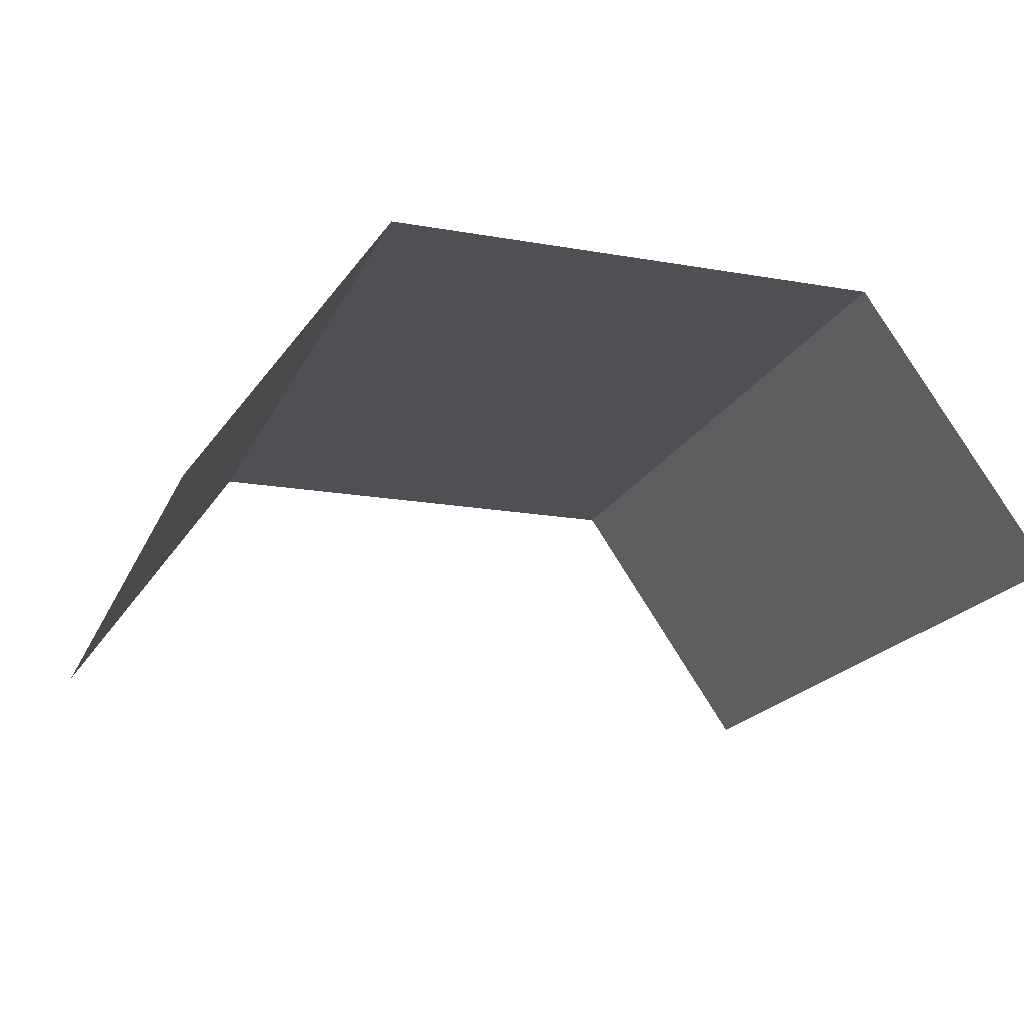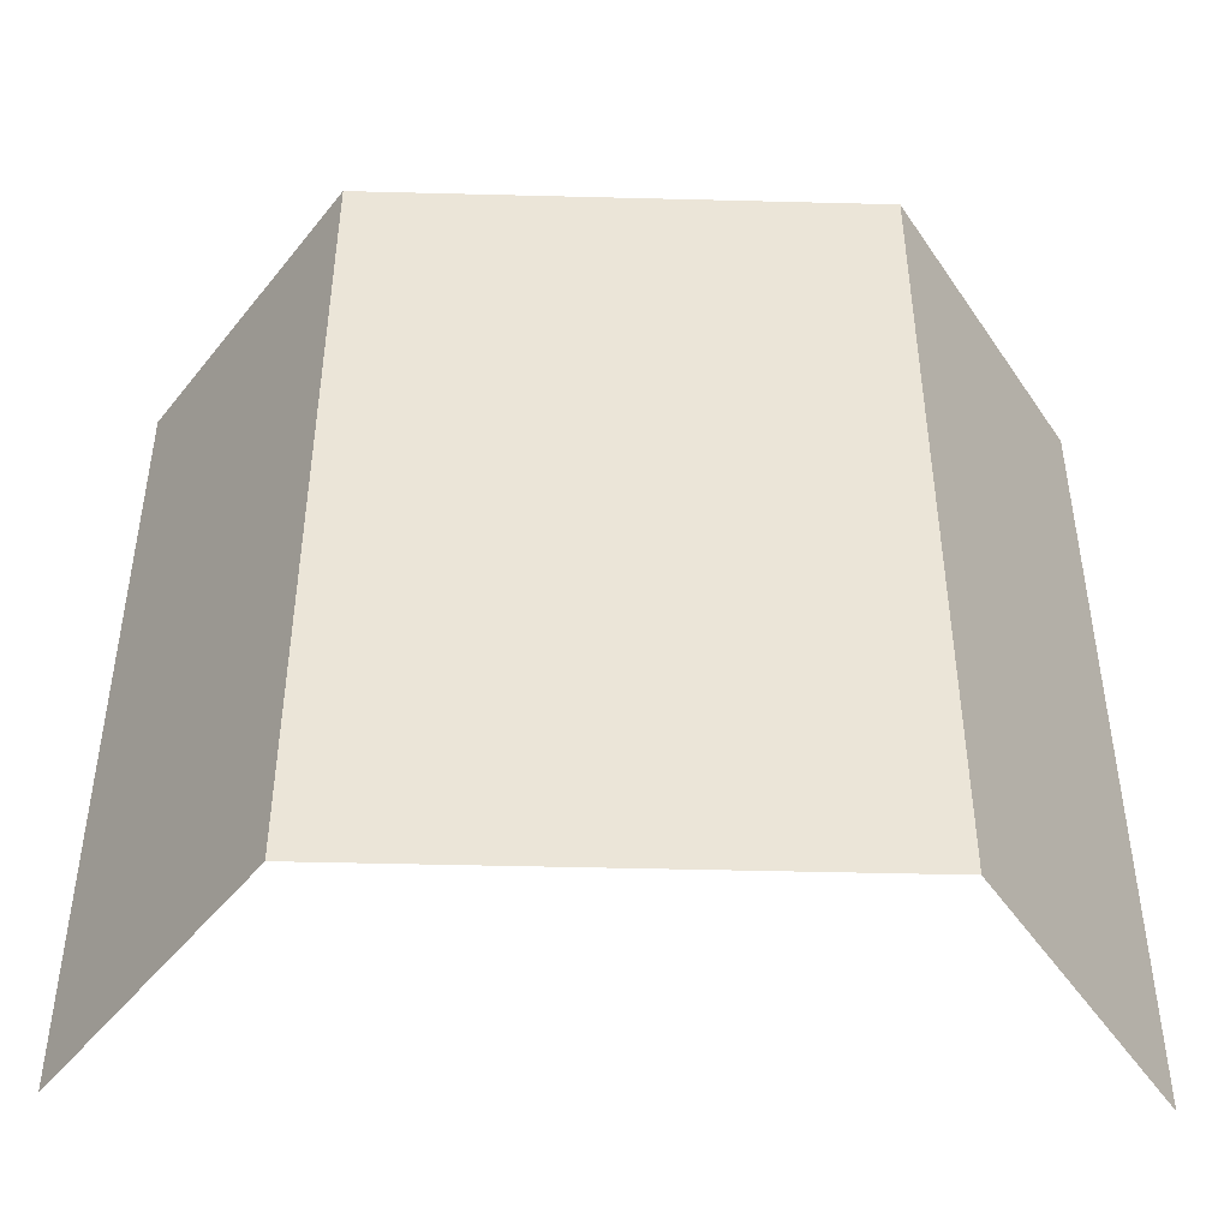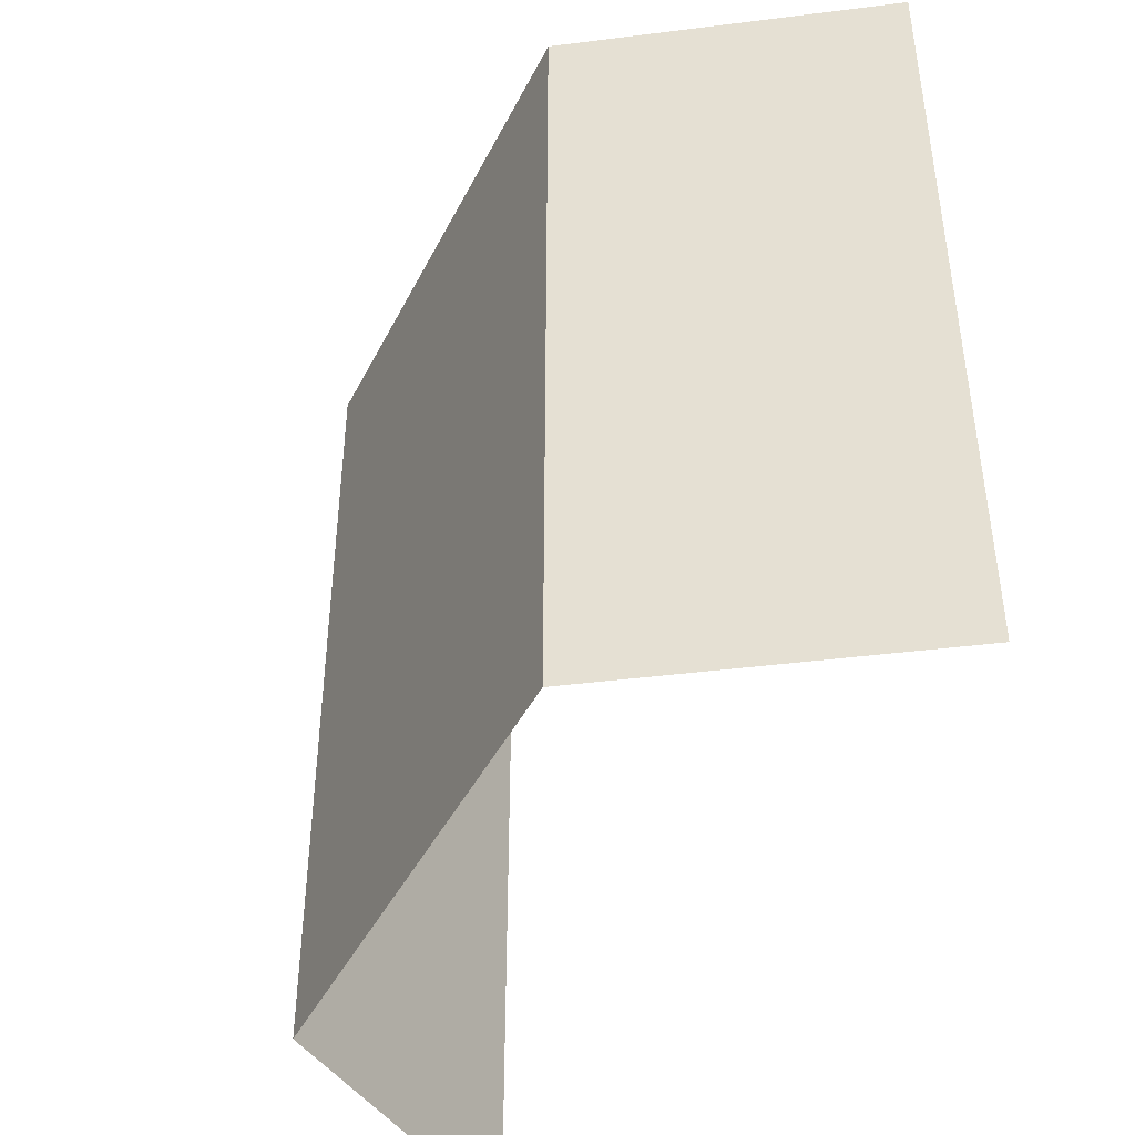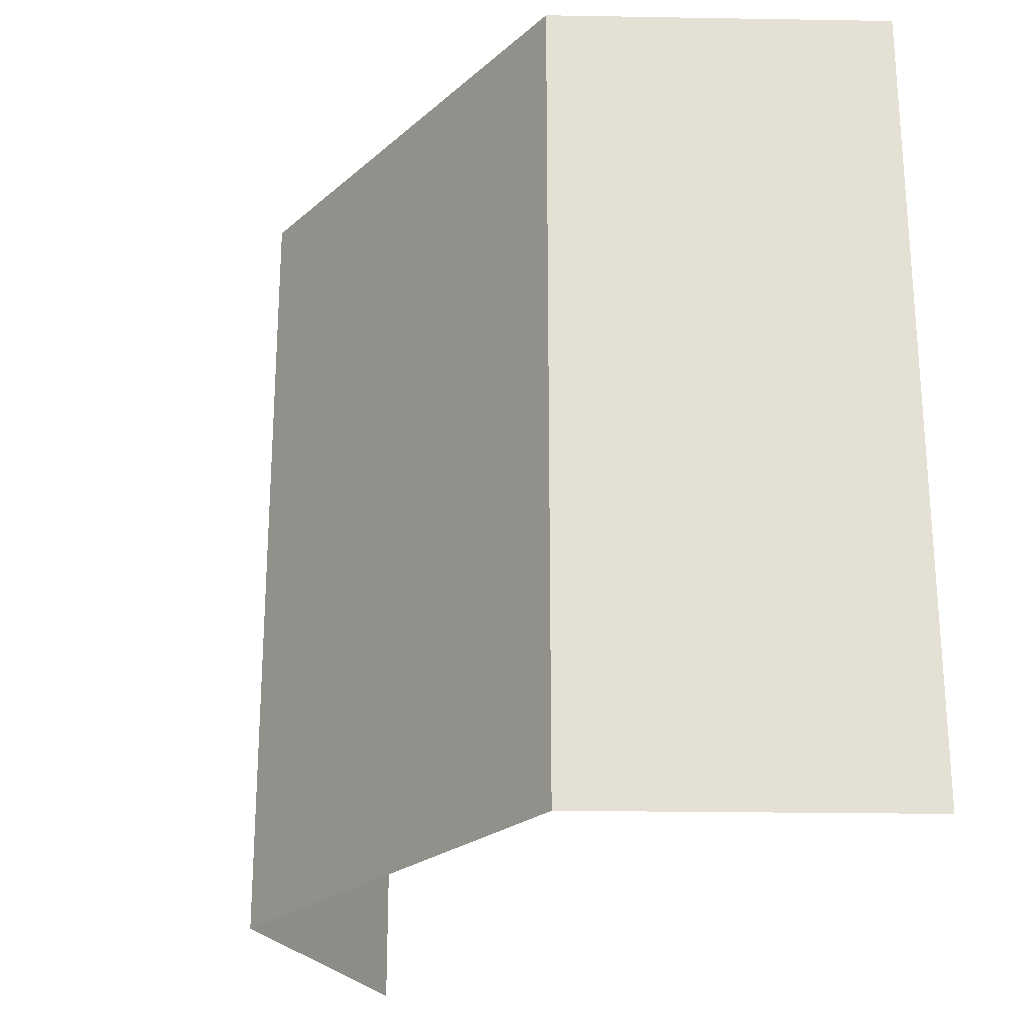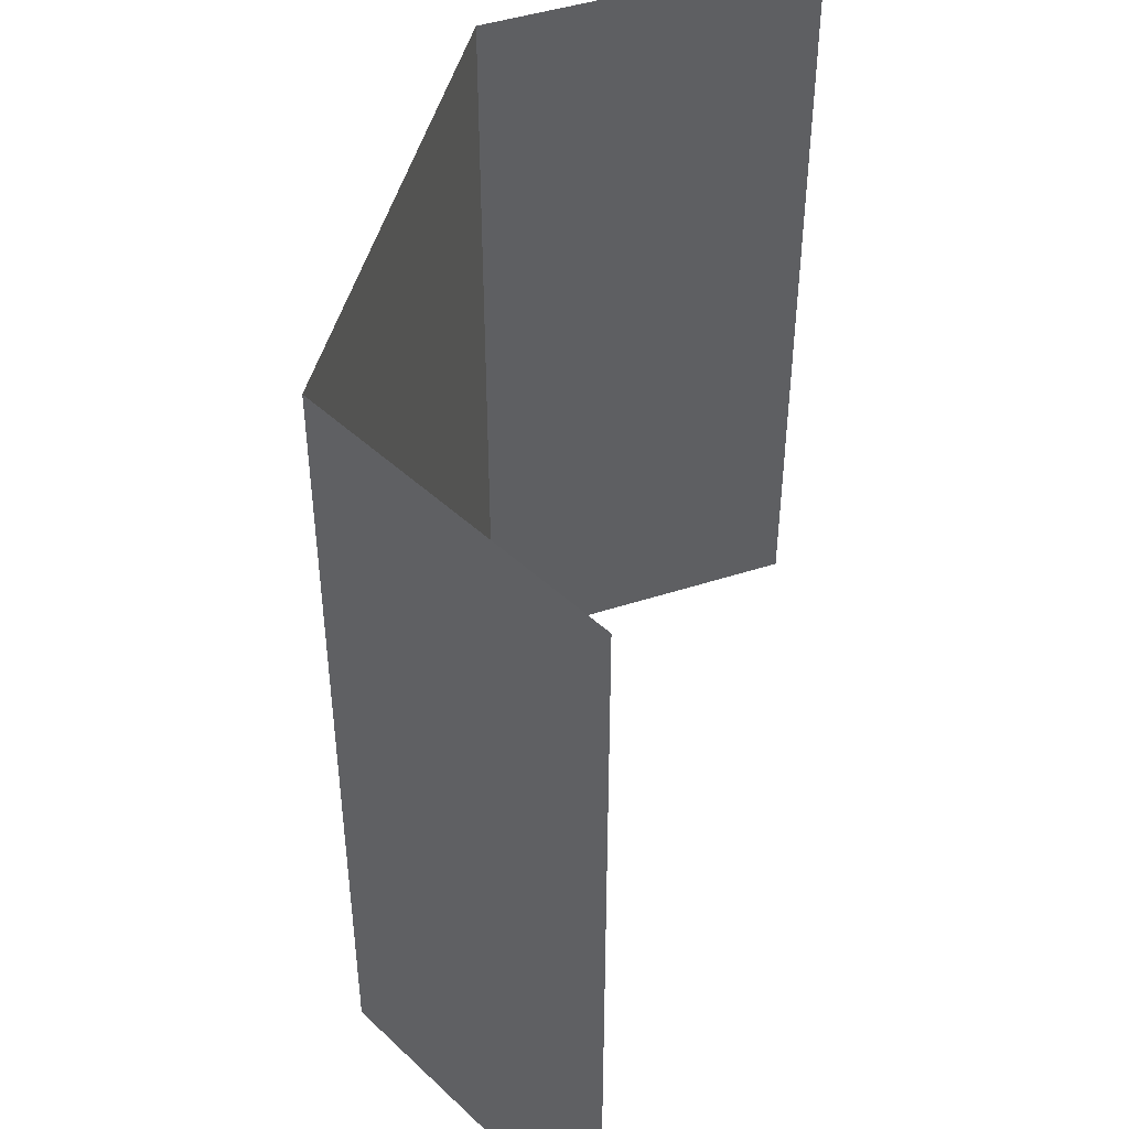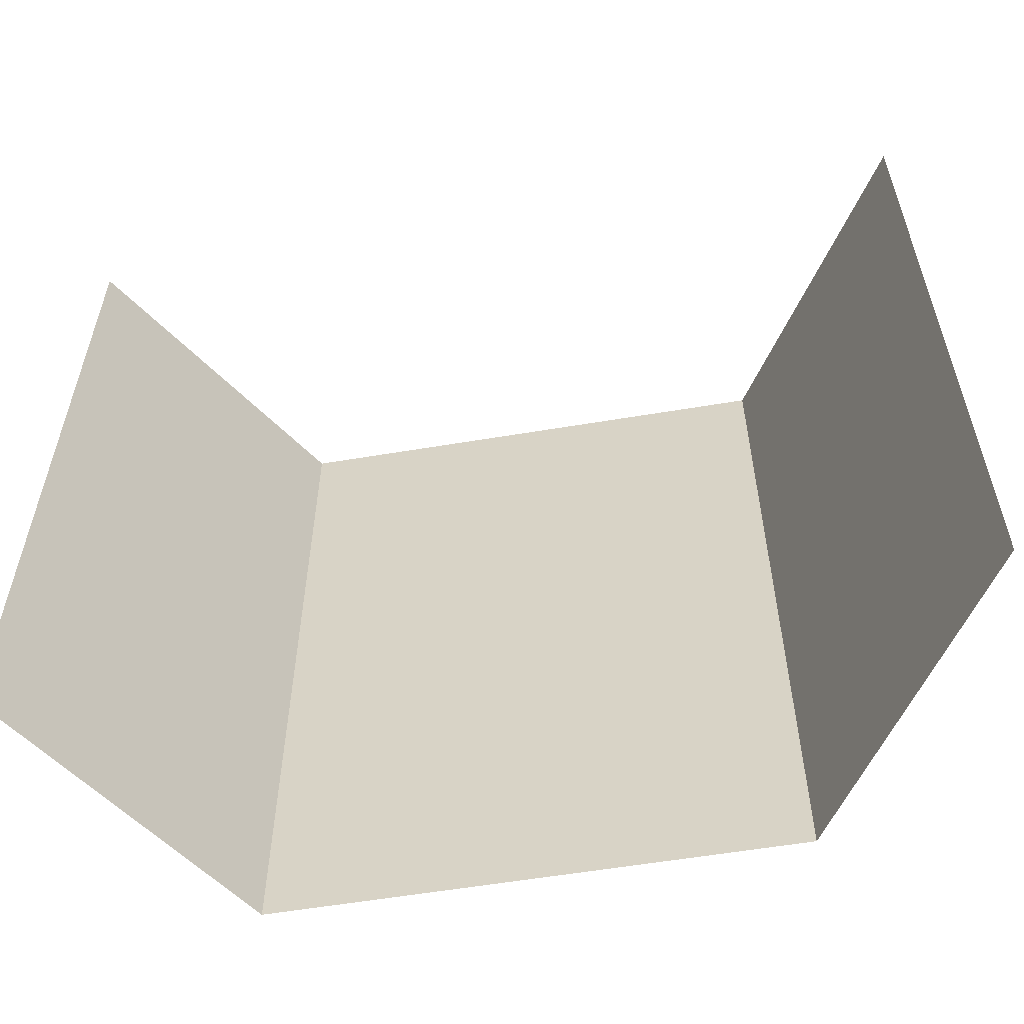
<metadata>
{"format":"obj","ext":"obj","renderer":"f3d","projection":"perspective","resolution":1024,"background":"white","views":[{"elev":-18.5,"azim":161.4,"up":"+Z"},{"elev":-45.4,"azim":-1.7,"up":"+Y"},{"elev":-43.6,"azim":64.7,"up":"+Y"},{"elev":-23.6,"azim":54.7,"up":"+Y"},{"elev":45.1,"azim":103.5,"up":"+Y"},{"elev":-57.7,"azim":-170.1,"up":"+Y"}]}
</metadata>
<code>
v 1.62 0.7186 0.2719
v 2.146 0.7186 0.2719
v 2.146 -0 0.2719
v 1.62 0.7186 0.2719
v 2.146 -0 0.2719
v 1.62 -0 0.2719
v 1.62 0.7186 0.2719
v 1.62 -0 0.2719
v 1.421 0 -0.02036
v 1.62 0.7186 0.2719
v 1.421 0 -0.02036
v 1.421 0.7186 -0.02036
v 2.146 -0 0.2719
v 2.146 0.7186 0.2719
v 2.339 0.7186 -0.01865
v 2.146 -0 0.2719
v 2.339 0.7186 -0.01865
v 2.339 0 -0.01865
v 2.339 0.7186 -0.01865
v 2.146 0.7186 0.2719
v 2.146 0.8253 0.2719
v 2.339 0.7186 -0.01865
v 2.146 0.8253 0.2719
v 2.339 0.8253 -0.01865
v 1.62 0.7186 0.2719
v 1.421 0.7186 -0.02036
v 1.421 0.8253 -0.02036
v 1.62 0.7186 0.2719
v 1.421 0.8253 -0.02036
v 1.62 0.8253 0.2719
v 2.146 0.7186 0.2719
v 1.62 0.7186 0.2719
v 1.62 0.8253 0.2719
v 2.146 0.7186 0.2719
v 1.62 0.8253 0.2719
v 2.146 0.8253 0.2719
f 1 2 3
f 4 5 6
f 7 8 9
f 10 11 12
f 13 14 15
f 16 17 18
f 19 20 21
f 22 23 24
f 25 26 27
f 28 29 30
f 31 32 33
f 34 35 36

</code>
